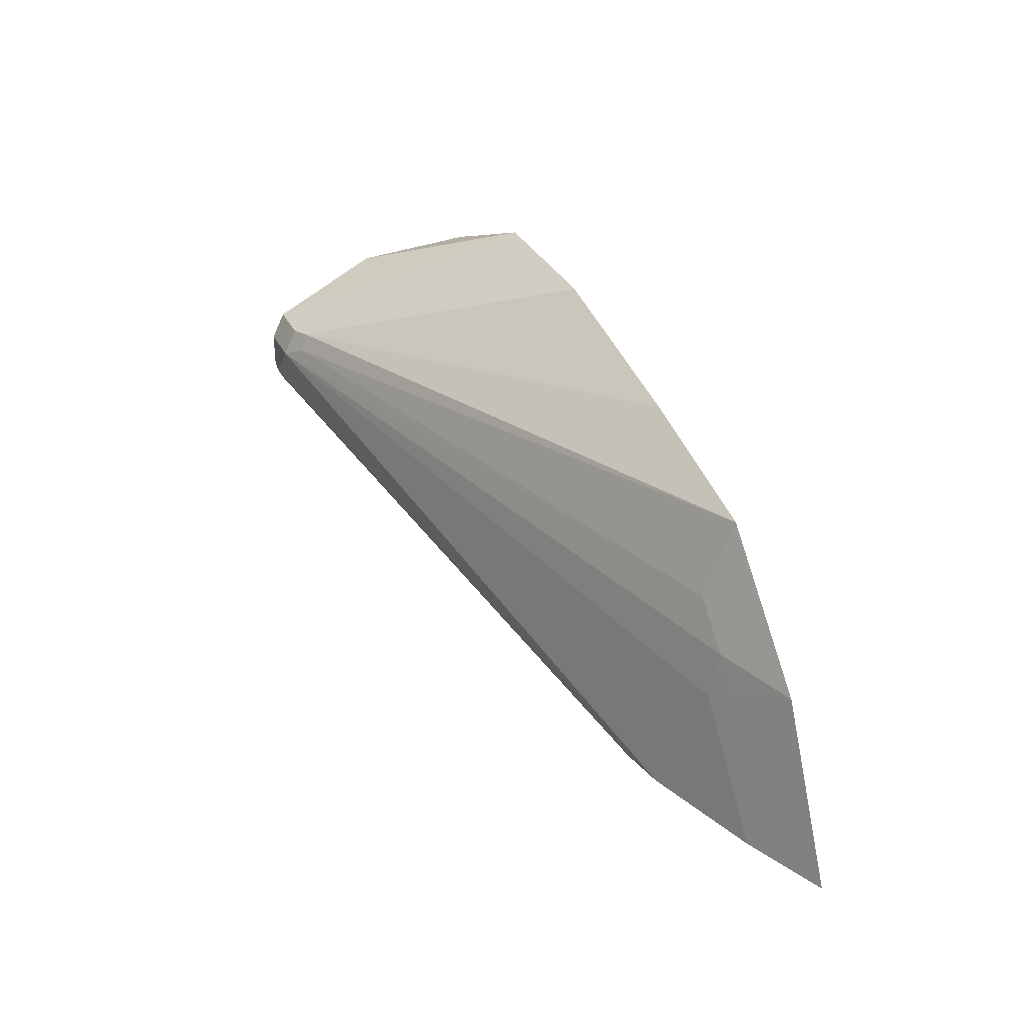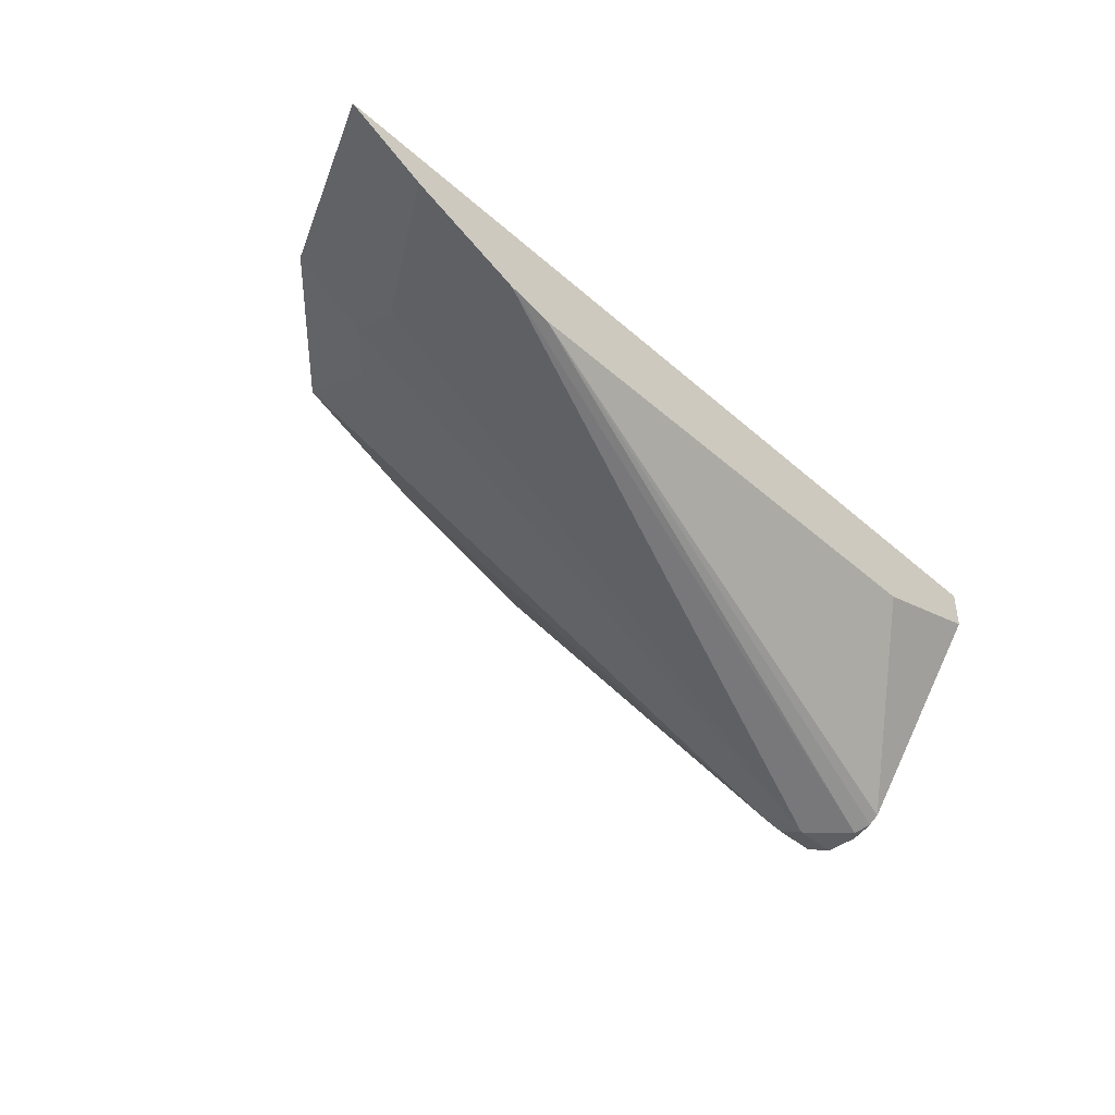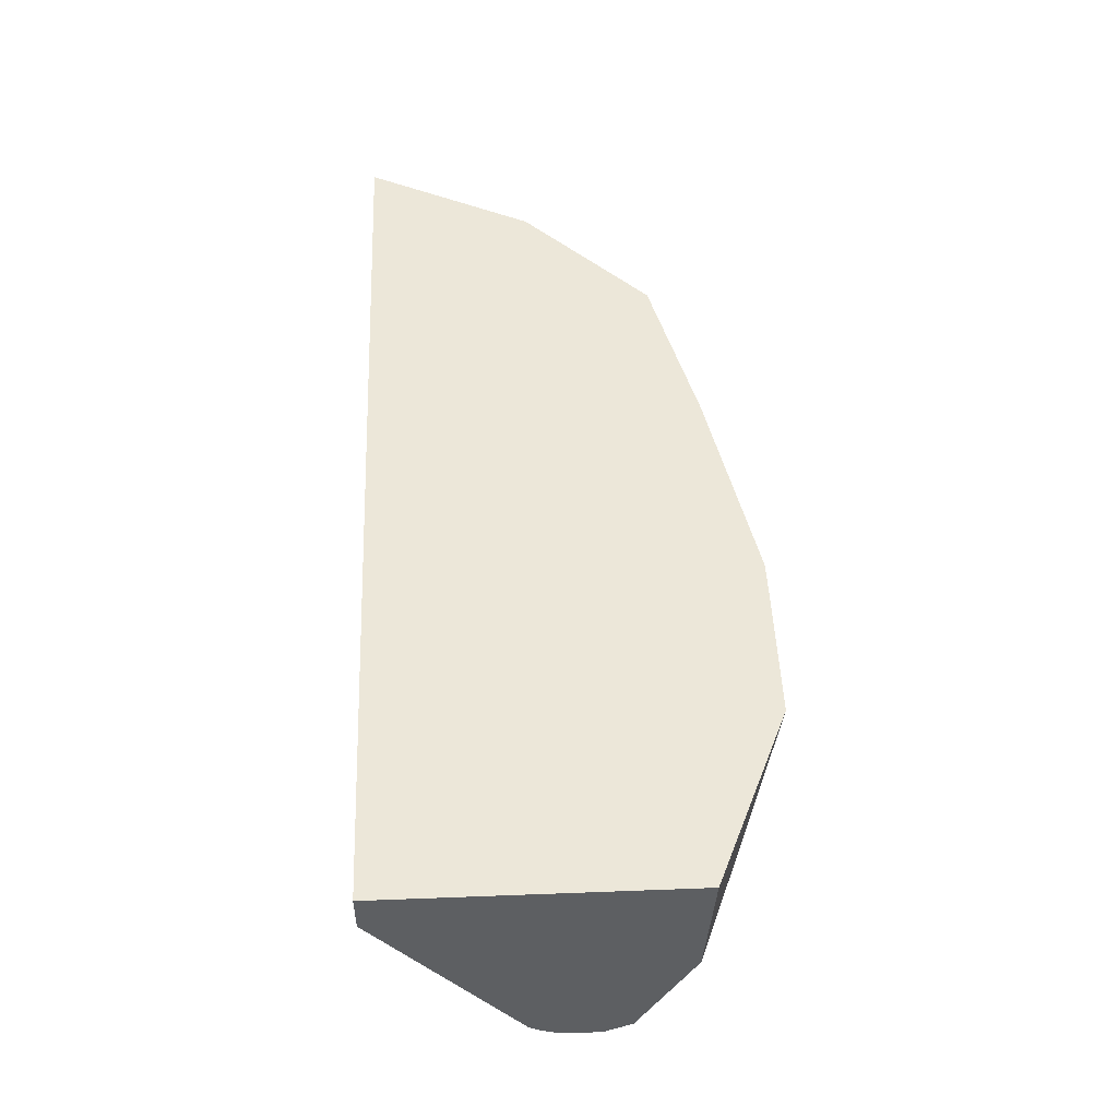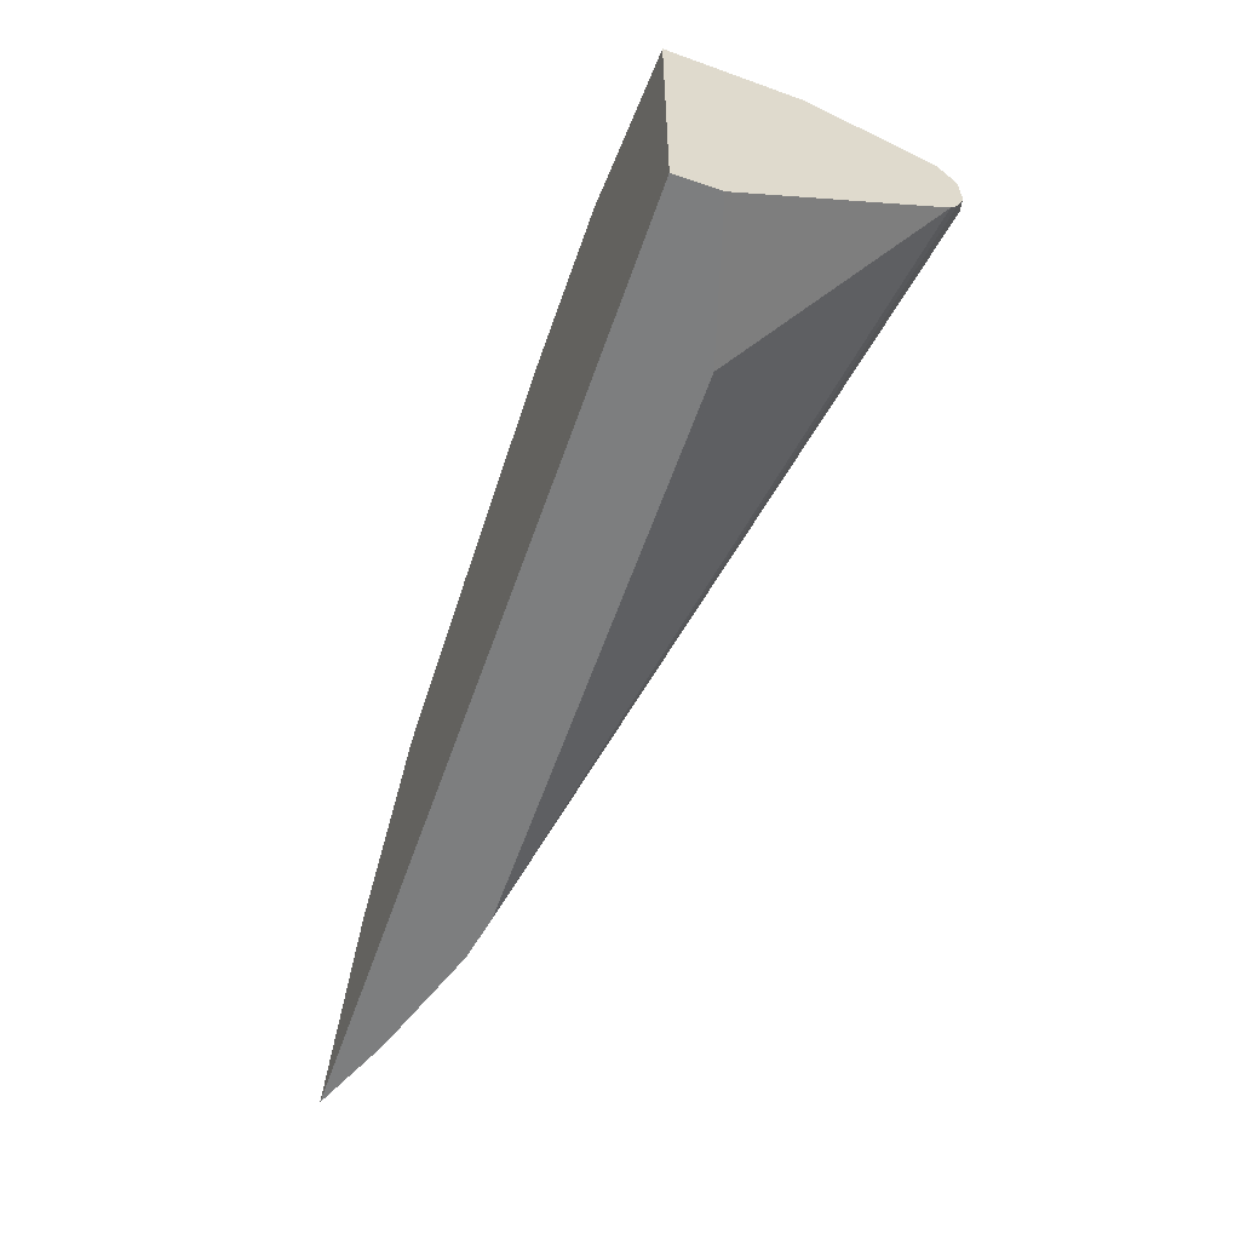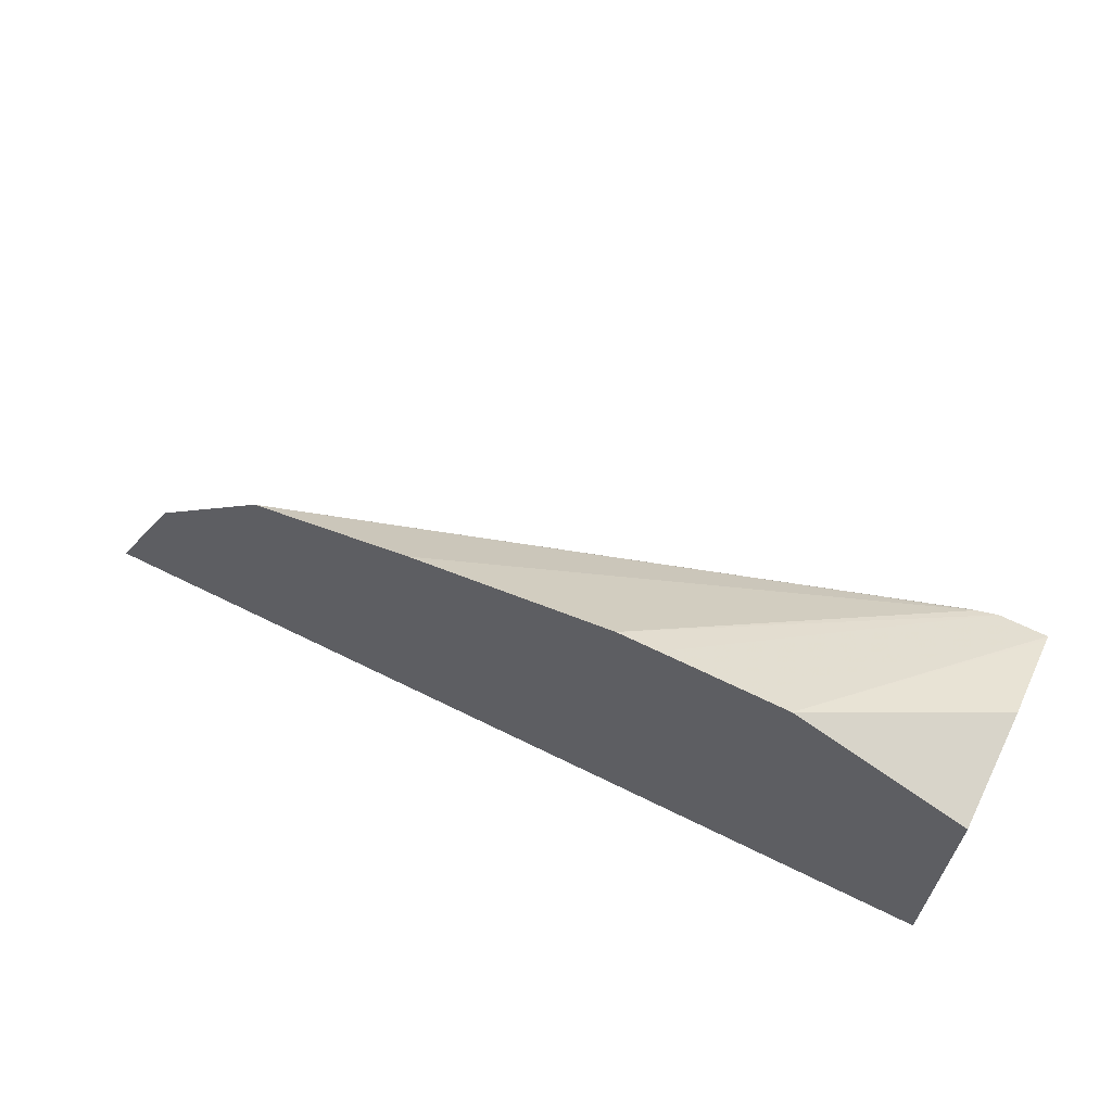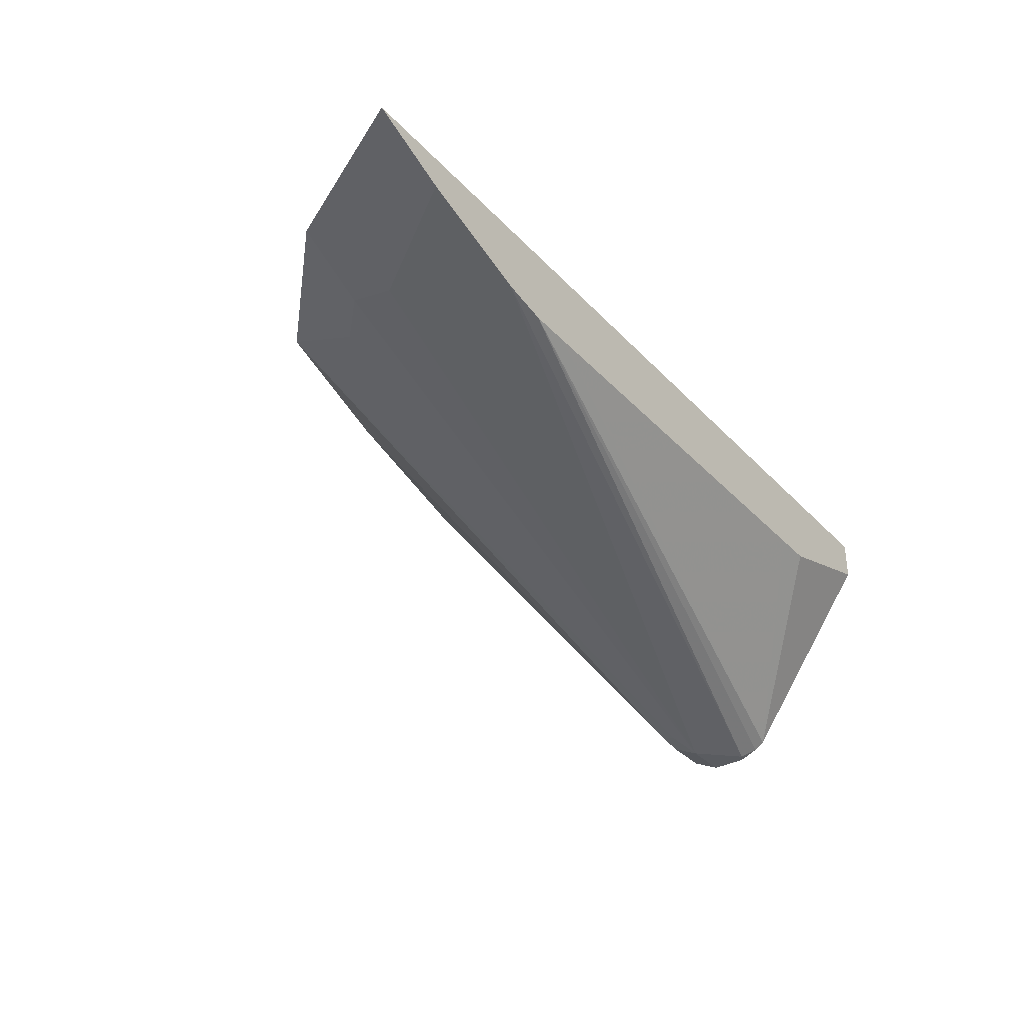
<metadata>
{"format":"obj","ext":"obj","renderer":"f3d","projection":"perspective","resolution":1024,"background":"white","views":[{"elev":31.9,"azim":-112.9,"up":"+Y"},{"elev":-41.7,"azim":-46.6,"up":"+Z"},{"elev":49.9,"azim":87.6,"up":"+Z"},{"elev":-59.3,"azim":70.7,"up":"+Y"},{"elev":63.7,"azim":26.7,"up":"+Y"},{"elev":-34.2,"azim":-53.9,"up":"+Z"}]}
</metadata>
<code>
v 0.06746 0.3042 -0.6763
v 0.08438 0.3042 -0.6763
v 0.1554 0.248 -0.7721
v 0.03381 0.3042 -0.6763
v 0.1554 0.2735 -0.6763
v 0.1554 0.2705 -0.727
v 0.1554 0.2592 -0.7495
v 0.1554 0.249 -0.7699
v 0.1554 0.2367 -0.7777
v 0.1352 0.248 -0.7721
v 0.0169 0.3041 -0.6763
v 0.1554 0.1522 -0.6763
v 0.1554 0.223 -0.7777
v 0.1352 0.2367 -0.7777
v 0.1268 0.2494 -0.7692
v -0.06762 0.2872 -0.6763
v 0.1554 0.1522 -0.6932
v -0.2195 0.1522 -0.6763
v 0.1554 0.2198 -0.777
v 0.1521 0.2198 -0.7777
v 0.124 0.2423 -0.7721
v -0.1373 0.1522 -0.7066
v -0.1521 0.2029 -0.6932
v -0.1521 0.2219 -0.6889
v -0.1352 0.2388 -0.6889
v -0.1352 0.2703 -0.6763
v 0.1554 0.209 -0.7716
v 0.1014 0.1522 -0.7101
v -0.2027 0.186 -0.6763
v -0.186 0.1522 -0.6905
v 0.1554 0.2134 -0.7745
v -0.1183 0.1522 -0.7101
v -0.1634 0.2085 -0.6875
v -0.1857 0.2198 -0.6763
v -0.1606 0.224 -0.6847
v -0.1437 0.2409 -0.6847
v -0.1689 0.2367 -0.6763
v 0.08453 0.1522 -0.7101
v -0.1014 0.1522 -0.7101
f 20 31 32
f 19 31 20
f 18 29 30
f 17 28 27
f 15 26 16
f 12 39 38
f 15 21 26
f 14 22 23
f 14 24 25
f 14 23 24
f 14 20 22
f 14 21 15
f 13 19 20
f 12 28 17
f 20 32 22
f 14 25 21
f 12 38 28
f 25 35 36
f 22 30 23
f 12 32 39
f 34 37 35
f 30 34 33
f 29 34 30
f 27 32 31
f 27 39 32
f 27 38 39
f 21 25 26
f 27 28 38
f 26 36 35
f 25 36 26
f 24 35 25
f 24 34 35
f 24 33 34
f 23 33 24
f 23 30 33
f 26 35 37
f 12 22 32
f 3 8 7
f 12 18 30
f 2 6 7
f 2 5 6
f 1 5 2
f 1 12 5
f 1 18 12
f 1 29 18
f 1 34 29
f 1 26 37
f 1 16 26
f 1 11 16
f 1 4 11
f 1 10 4
f 1 3 10
f 1 2 3
f 12 30 22
f 2 7 8
f 2 8 3
f 1 37 34
f 3 6 5
f 11 15 16
f 3 7 6
f 10 15 11
f 10 14 15
f 9 20 14
f 4 10 11
f 3 14 10
f 3 9 14
f 9 13 20
f 3 13 9
f 3 19 13
f 3 31 19
f 3 27 31
f 3 17 27
f 3 12 17
f 3 5 12

</code>
